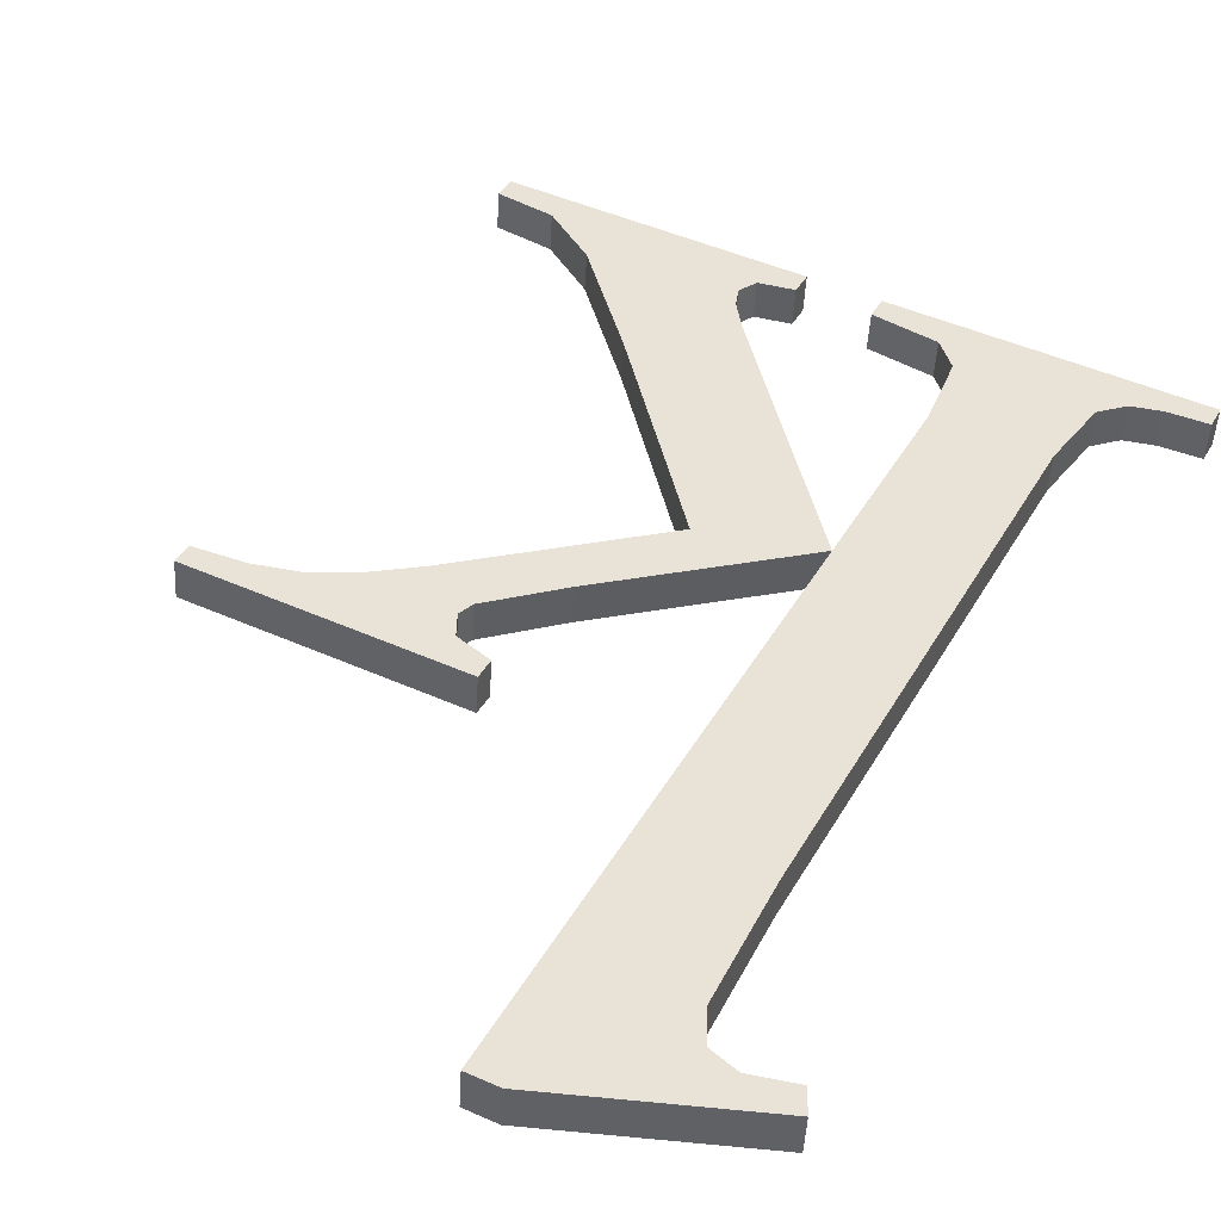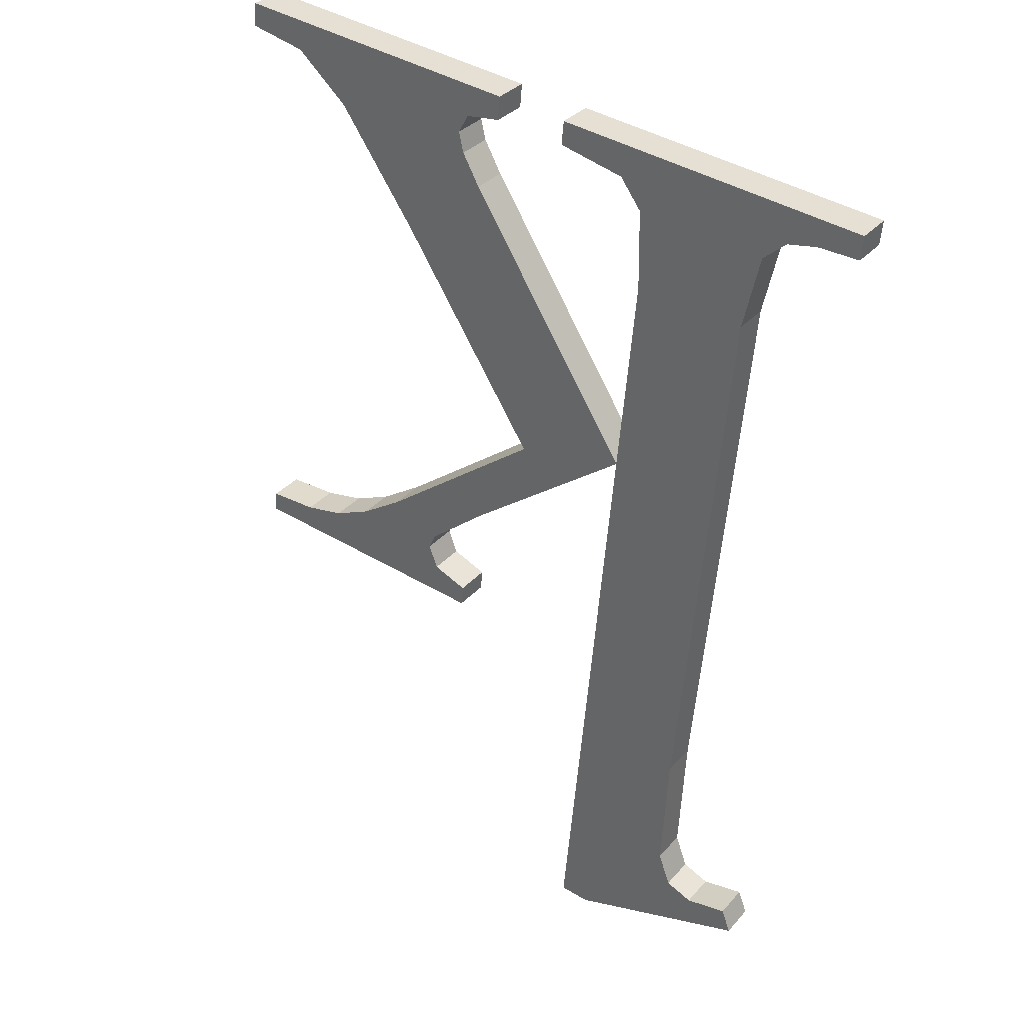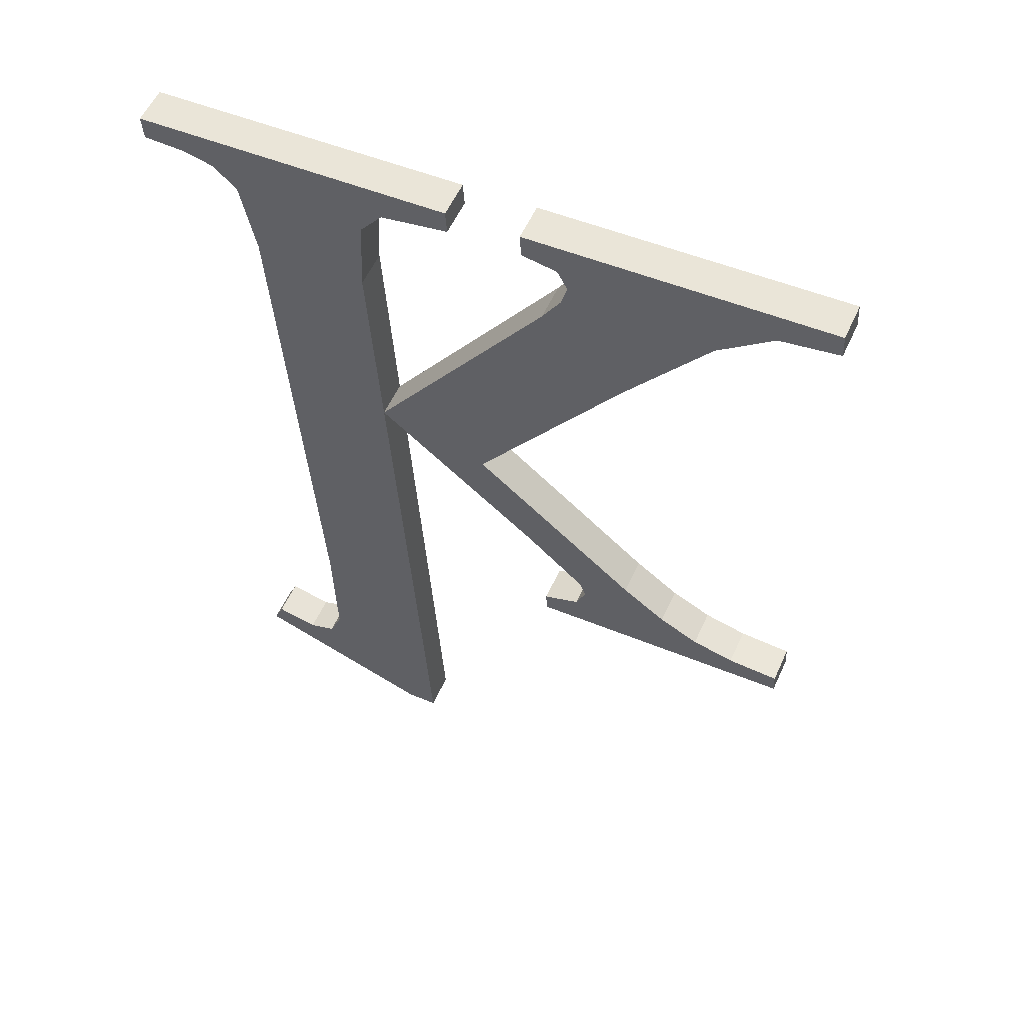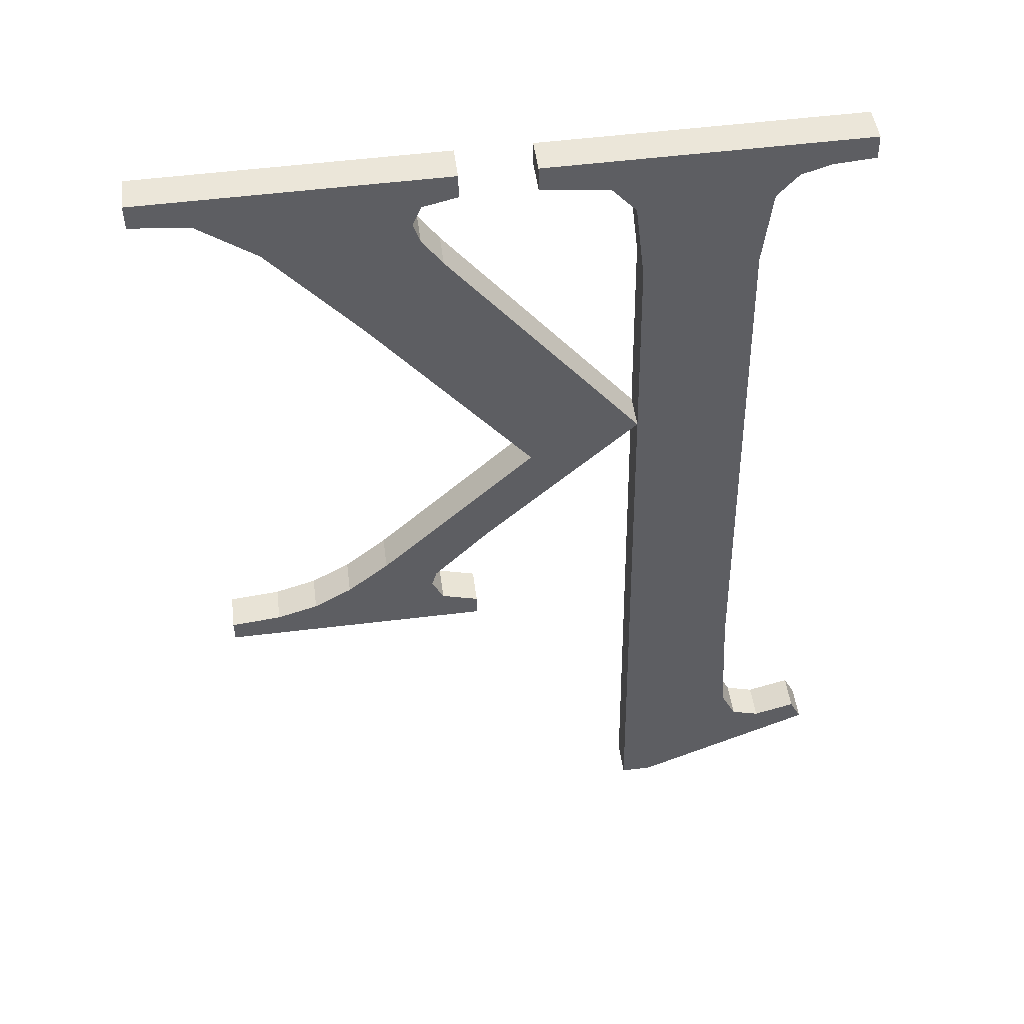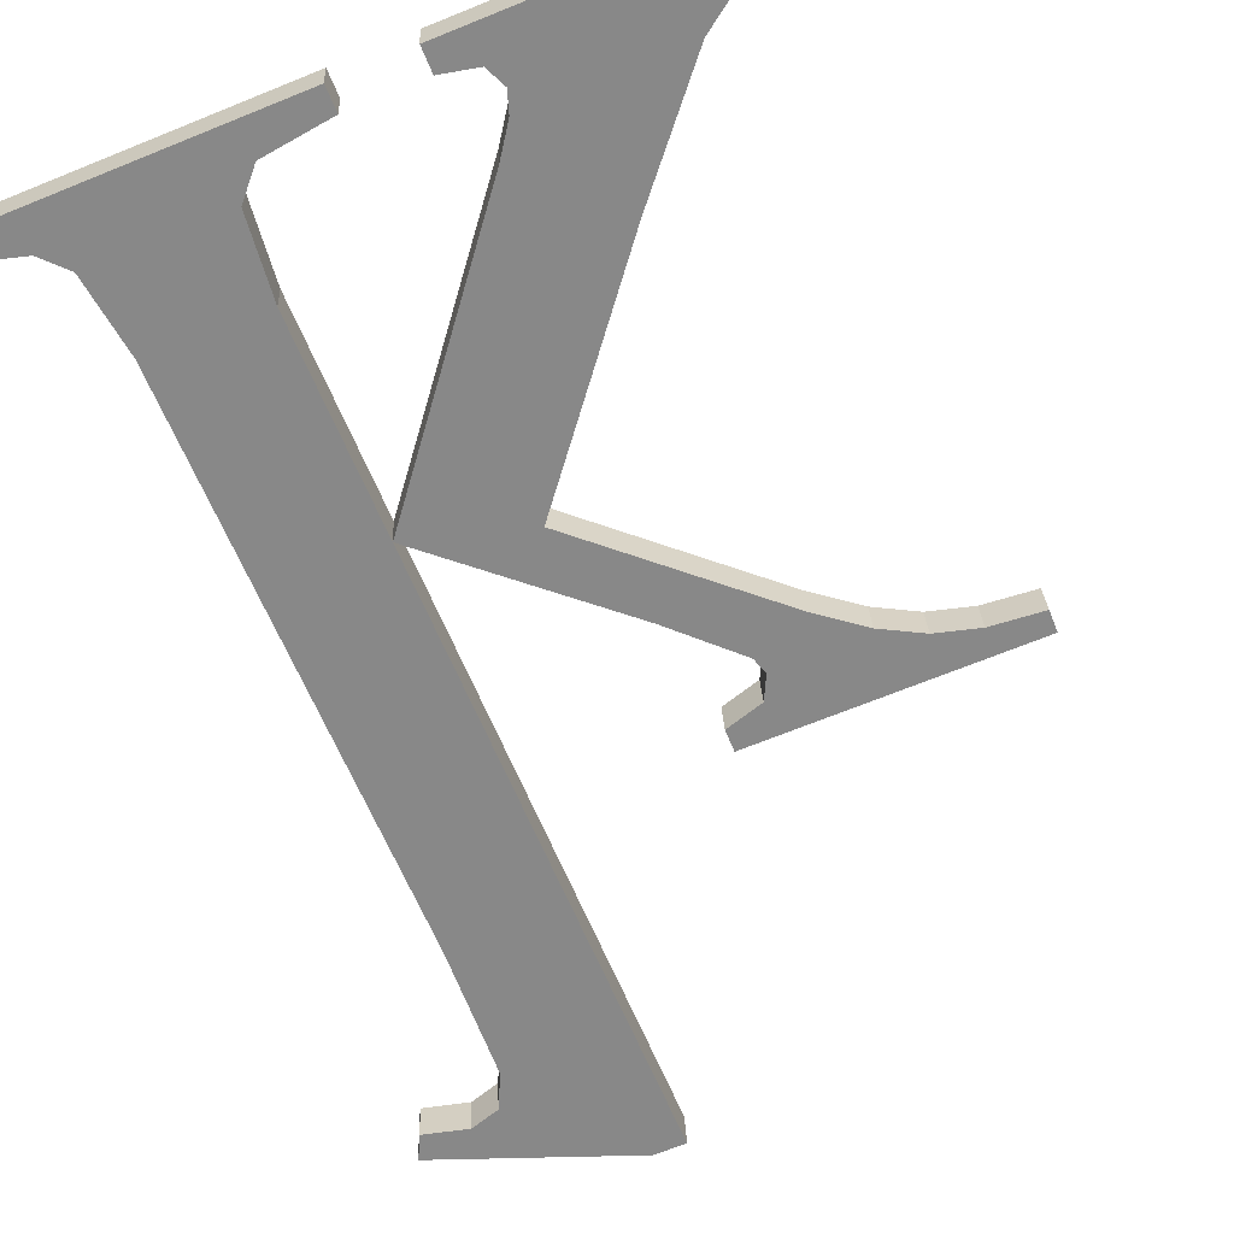
<metadata>
{"format":"obj","ext":"obj","renderer":"f3d","projection":"perspective","resolution":1024,"background":"white","views":[{"elev":47.1,"azim":-153.3,"up":"+Y"},{"elev":42.9,"azim":-144.7,"up":"+Z"},{"elev":49.3,"azim":24.8,"up":"+Z"},{"elev":55.3,"azim":172.7,"up":"+Z"},{"elev":-69.2,"azim":22.0,"up":"+Y"}]}
</metadata>
<code>
o #ID867
v -0.5434 0.006414 0.08135
v -0.5452 0.006284 0.0824
v -0.5453 0.006315 0.08215
v -0.5447 0.006299 0.08228
v -0.5444 0.006287 0.08237
v -0.5443 0.006243 0.08272
v -0.5442 0.00607 0.0841
v -0.5442 0.005327 0.09003
v -0.5449 0.005184 0.09117
v -0.5453 0.005148 0.09145
v -0.5453 0.00518 0.0912
v -0.542 0.005148 0.09145
v -0.5445 0.005195 0.09108
v -0.5443 0.005226 0.09083
v -0.5427 0.005192 0.09111
v -0.5429 0.005227 0.09082
v -0.543 0.005332 0.08999
v -0.543 0.006414 0.08135
v -0.543 0.005603 0.08782
v -0.542 0.00518 0.0912
v -0.5383 0.005964 0.08495
v -0.5412 0.005935 0.08518
v -0.5412 0.005964 0.08495
v -0.5408 0.005921 0.08529
v -0.5407 0.00589 0.08554
v -0.5393 0.005913 0.08535
v -0.5397 0.005885 0.08558
v -0.5402 0.00584 0.08593
v -0.5389 0.005929 0.08523
v -0.5383 0.005935 0.08518
v -0.5414 0.005792 0.08632
v -0.5419 0.005647 0.08748
v -0.5407 0.005869 0.08571
v -0.541 0.005283 0.09038
v -0.5402 0.005382 0.08958
v -0.5408 0.005243 0.09069
v -0.5407 0.005217 0.09091
v -0.5408 0.00519 0.09112
v -0.5412 0.005148 0.09145
v -0.5412 0.00518 0.0912
v -0.538 0.005148 0.09145
v -0.5386 0.005189 0.09113
v -0.5392 0.005243 0.09069
v -0.538 0.00518 0.0912
v -0.543 0.006414 0.08135
v -0.543 0.005991 0.08787
v -0.543 0.005603 0.08782
v -0.543 0.006802 0.0814
v -0.543 0.005991 0.08787
v -0.5414 0.005792 0.08632
v -0.543 0.005603 0.08782
v -0.5414 0.00618 0.08637
v -0.5414 0.00618 0.08637
v -0.5407 0.005869 0.08571
v -0.5414 0.005792 0.08632
v -0.5407 0.006256 0.08576
v -0.5407 0.006278 0.08559
v -0.5407 0.005869 0.08571
v -0.5407 0.006256 0.08576
v -0.5407 0.00589 0.08554
v -0.5408 0.006308 0.08534
v -0.5407 0.00589 0.08554
v -0.5407 0.006278 0.08559
v -0.5408 0.005921 0.08529
v -0.5408 0.006308 0.08534
v -0.5412 0.005935 0.08518
v -0.5408 0.005921 0.08529
v -0.5412 0.006323 0.08522
v -0.5412 0.006352 0.085
v -0.5412 0.005935 0.08518
v -0.5412 0.006323 0.08522
v -0.5412 0.005964 0.08495
v -0.5412 0.006352 0.085
v -0.5383 0.005964 0.08495
v -0.5412 0.005964 0.08495
v -0.5383 0.006352 0.085
v -0.5383 0.005964 0.08495
v -0.5383 0.006323 0.08522
v -0.5383 0.005935 0.08518
v -0.5383 0.006352 0.085
v -0.5383 0.006323 0.08522
v -0.5389 0.005929 0.08523
v -0.5383 0.005935 0.08518
v -0.5389 0.006317 0.08528
v -0.5389 0.006317 0.08528
v -0.5393 0.005913 0.08535
v -0.5389 0.005929 0.08523
v -0.5393 0.006301 0.0854
v -0.5393 0.006301 0.0854
v -0.5397 0.005885 0.08558
v -0.5393 0.005913 0.08535
v -0.5397 0.006272 0.08563
v -0.5397 0.006272 0.08563
v -0.5402 0.00584 0.08593
v -0.5397 0.005885 0.08558
v -0.5402 0.006228 0.08598
v -0.5402 0.006228 0.08598
v -0.5419 0.005647 0.08748
v -0.5402 0.00584 0.08593
v -0.5419 0.006035 0.08753
v -0.5419 0.005647 0.08748
v -0.5402 0.00577 0.08963
v -0.5402 0.005382 0.08958
v -0.5419 0.006035 0.08753
v -0.5402 0.005382 0.08958
v -0.5392 0.005631 0.09074
v -0.5392 0.005243 0.09069
v -0.5402 0.00577 0.08963
v -0.5392 0.005631 0.09074
v -0.5386 0.005189 0.09113
v -0.5392 0.005243 0.09069
v -0.5386 0.005577 0.09118
v -0.5386 0.005577 0.09118
v -0.538 0.00518 0.0912
v -0.5386 0.005189 0.09113
v -0.538 0.005568 0.09125
v -0.538 0.00518 0.0912
v -0.538 0.005536 0.0915
v -0.538 0.005148 0.09145
v -0.538 0.005568 0.09125
v -0.538 0.005536 0.0915
v -0.5412 0.005148 0.09145
v -0.538 0.005148 0.09145
v -0.5412 0.005536 0.0915
v -0.5412 0.005568 0.09125
v -0.5412 0.005148 0.09145
v -0.5412 0.005536 0.0915
v -0.5412 0.00518 0.0912
v -0.5412 0.005568 0.09125
v -0.5408 0.00519 0.09112
v -0.5412 0.00518 0.0912
v -0.5408 0.005578 0.09116
v -0.5407 0.005605 0.09095
v -0.5408 0.00519 0.09112
v -0.5408 0.005578 0.09116
v -0.5407 0.005217 0.09091
v -0.5408 0.005631 0.09074
v -0.5407 0.005217 0.09091
v -0.5407 0.005605 0.09095
v -0.5408 0.005243 0.09069
v -0.541 0.00567 0.09043
v -0.5408 0.005243 0.09069
v -0.5408 0.005631 0.09074
v -0.541 0.005283 0.09038
v -0.543 0.005991 0.08787
v -0.541 0.005283 0.09038
v -0.541 0.00567 0.09043
v -0.543 0.005603 0.08782
v -0.543 0.005719 0.09004
v -0.543 0.005332 0.08999
v -0.543 0.005332 0.08999
v -0.5429 0.005615 0.09087
v -0.5429 0.005227 0.09082
v -0.543 0.005719 0.09004
v -0.5429 0.005227 0.09082
v -0.5427 0.00558 0.09115
v -0.5427 0.005192 0.09111
v -0.5429 0.005615 0.09087
v -0.5427 0.00558 0.09115
v -0.542 0.00518 0.0912
v -0.5427 0.005192 0.09111
v -0.542 0.005568 0.09125
v -0.542 0.00518 0.0912
v -0.542 0.005536 0.0915
v -0.542 0.005148 0.09145
v -0.542 0.005568 0.09125
v -0.542 0.005536 0.0915
v -0.5453 0.005148 0.09145
v -0.542 0.005148 0.09145
v -0.5453 0.005536 0.0915
v -0.5453 0.005568 0.09125
v -0.5453 0.005148 0.09145
v -0.5453 0.005536 0.0915
v -0.5453 0.00518 0.0912
v -0.5453 0.005568 0.09125
v -0.5449 0.005184 0.09117
v -0.5453 0.00518 0.0912
v -0.5449 0.005572 0.09122
v -0.5449 0.005572 0.09122
v -0.5445 0.005195 0.09108
v -0.5449 0.005184 0.09117
v -0.5445 0.005583 0.09112
v -0.5443 0.005613 0.09088
v -0.5445 0.005195 0.09108
v -0.5445 0.005583 0.09112
v -0.5443 0.005226 0.09083
v -0.5442 0.005715 0.09007
v -0.5443 0.005226 0.09083
v -0.5443 0.005613 0.09088
v -0.5442 0.005327 0.09003
v -0.5442 0.006458 0.08415
v -0.5442 0.005327 0.09003
v -0.5442 0.005715 0.09007
v -0.5442 0.00607 0.0841
v -0.5443 0.006631 0.08277
v -0.5442 0.00607 0.0841
v -0.5442 0.006458 0.08415
v -0.5443 0.006243 0.08272
v -0.5444 0.006674 0.08242
v -0.5443 0.006243 0.08272
v -0.5443 0.006631 0.08277
v -0.5444 0.006287 0.08237
v -0.5444 0.006674 0.08242
v -0.5447 0.006299 0.08228
v -0.5444 0.006287 0.08237
v -0.5447 0.006686 0.08233
v -0.5447 0.006686 0.08233
v -0.5452 0.006284 0.0824
v -0.5447 0.006299 0.08228
v -0.5452 0.006671 0.08245
v -0.5453 0.006703 0.0822
v -0.5452 0.006284 0.0824
v -0.5452 0.006671 0.08245
v -0.5453 0.006315 0.08215
v -0.5453 0.006703 0.0822
v -0.5434 0.006414 0.08135
v -0.5453 0.006315 0.08215
v -0.5434 0.006802 0.0814
v -0.5434 0.006802 0.0814
v -0.543 0.006414 0.08135
v -0.5434 0.006414 0.08135
v -0.543 0.006802 0.0814
v -0.5452 0.006671 0.08245
v -0.5434 0.006802 0.0814
v -0.5453 0.006703 0.0822
v -0.5447 0.006686 0.08233
v -0.5444 0.006674 0.08242
v -0.5443 0.006631 0.08277
v -0.5442 0.006458 0.08415
v -0.542 0.005536 0.0915
v -0.5453 0.005568 0.09125
v -0.5453 0.005536 0.0915
v -0.5449 0.005572 0.09122
v -0.5445 0.005583 0.09112
v -0.5443 0.005613 0.09088
v -0.5427 0.00558 0.09115
v -0.5442 0.005715 0.09007
v -0.5429 0.005615 0.09087
v -0.543 0.005719 0.09004
v -0.542 0.005568 0.09125
v -0.538 0.005536 0.0915
v -0.5412 0.005568 0.09125
v -0.5412 0.005536 0.0915
v -0.5408 0.005578 0.09116
v -0.5407 0.005605 0.09095
v -0.5386 0.005577 0.09118
v -0.5392 0.005631 0.09074
v -0.5402 0.00577 0.08963
v -0.538 0.005568 0.09125
v -0.541 0.00567 0.09043
v -0.5419 0.006035 0.08753
v -0.543 0.005991 0.08787
v -0.5408 0.005631 0.09074
v -0.5414 0.00618 0.08637
v -0.5402 0.006228 0.08598
v -0.5407 0.006256 0.08576
v -0.5407 0.006278 0.08559
v -0.5408 0.006308 0.08534
v -0.5412 0.006352 0.085
v -0.5412 0.006323 0.08522
v -0.5383 0.006352 0.085
v -0.5393 0.006301 0.0854
v -0.5397 0.006272 0.08563
v -0.5389 0.006317 0.08528
v -0.5383 0.006323 0.08522
v -0.543 0.006802 0.0814
f 1 2 3
f 3 2 1
f 2 1 4
f 4 1 2
f 4 1 5
f 5 1 4
f 5 1 6
f 6 1 5
f 6 1 7
f 7 1 6
f 7 1 8
f 8 1 7
f 9 10 11
f 11 10 9
f 10 9 12
f 12 9 10
f 12 9 13
f 13 9 12
f 12 13 14
f 14 13 12
f 12 14 15
f 15 14 12
f 15 14 8
f 8 14 15
f 15 8 16
f 16 8 15
f 16 8 17
f 17 8 16
f 17 8 1
f 1 8 17
f 17 1 18
f 18 1 17
f 17 18 19
f 19 18 17
f 12 15 20
f 20 15 12
f 21 22 23
f 23 22 21
f 22 21 24
f 24 21 22
f 24 21 25
f 25 21 24
f 25 21 26
f 26 21 25
f 25 26 27
f 27 26 25
f 25 27 28
f 28 27 25
f 26 21 29
f 29 21 26
f 29 21 30
f 30 21 29
f 31 32 19
f 19 32 31
f 32 31 28
f 28 31 32
f 28 31 33
f 33 31 28
f 28 33 25
f 25 33 28
f 32 34 19
f 19 34 32
f 34 32 35
f 35 32 34
f 34 35 36
f 36 35 34
f 36 35 37
f 37 35 36
f 38 39 40
f 40 39 38
f 39 38 41
f 41 38 39
f 41 38 37
f 37 38 41
f 41 37 42
f 42 37 41
f 42 37 43
f 43 37 42
f 43 37 35
f 35 37 43
f 41 42 44
f 44 42 41
f 45 46 47
f 47 46 45
f 46 45 48
f 48 45 46
f 49 50 51
f 51 50 49
f 50 49 52
f 52 49 50
f 53 54 55
f 55 54 53
f 54 53 56
f 56 53 54
f 57 58 59
f 59 58 57
f 58 57 60
f 60 57 58
f 61 62 63
f 63 62 61
f 62 61 64
f 64 61 62
f 65 66 67
f 67 66 65
f 66 65 68
f 68 65 66
f 69 70 71
f 71 70 69
f 70 69 72
f 72 69 70
f 73 74 75
f 75 74 73
f 74 73 76
f 76 73 74
f 77 78 79
f 79 78 77
f 78 77 80
f 80 77 78
f 81 82 83
f 83 82 81
f 82 81 84
f 84 81 82
f 85 86 87
f 87 86 85
f 86 85 88
f 88 85 86
f 89 90 91
f 91 90 89
f 90 89 92
f 92 89 90
f 93 94 95
f 95 94 93
f 94 93 96
f 96 93 94
f 97 98 99
f 99 98 97
f 98 97 100
f 100 97 98
f 101 102 103
f 103 102 101
f 102 101 104
f 104 101 102
f 105 106 107
f 107 106 105
f 106 105 108
f 108 105 106
f 109 110 111
f 111 110 109
f 110 109 112
f 112 109 110
f 113 114 115
f 115 114 113
f 114 113 116
f 116 113 114
f 117 118 119
f 119 118 117
f 118 117 120
f 120 117 118
f 121 122 123
f 123 122 121
f 122 121 124
f 124 121 122
f 125 126 127
f 127 126 125
f 126 125 128
f 128 125 126
f 129 130 131
f 131 130 129
f 130 129 132
f 132 129 130
f 133 134 135
f 135 134 133
f 134 133 136
f 136 133 134
f 137 138 139
f 139 138 137
f 138 137 140
f 140 137 138
f 141 142 143
f 143 142 141
f 142 141 144
f 144 141 142
f 145 146 147
f 147 146 145
f 146 145 148
f 148 145 146
f 47 149 150
f 150 149 47
f 149 47 46
f 46 47 149
f 151 152 153
f 153 152 151
f 152 151 154
f 154 151 152
f 155 156 157
f 157 156 155
f 156 155 158
f 158 155 156
f 159 160 161
f 161 160 159
f 160 159 162
f 162 159 160
f 163 164 165
f 165 164 163
f 164 163 166
f 166 163 164
f 167 168 169
f 169 168 167
f 168 167 170
f 170 167 168
f 171 172 173
f 173 172 171
f 172 171 174
f 174 171 172
f 175 176 177
f 177 176 175
f 176 175 178
f 178 175 176
f 179 180 181
f 181 180 179
f 180 179 182
f 182 179 180
f 183 184 185
f 185 184 183
f 184 183 186
f 186 183 184
f 187 188 189
f 189 188 187
f 188 187 190
f 190 187 188
f 191 192 193
f 193 192 191
f 192 191 194
f 194 191 192
f 195 196 197
f 197 196 195
f 196 195 198
f 198 195 196
f 199 200 201
f 201 200 199
f 200 199 202
f 202 199 200
f 203 204 205
f 205 204 203
f 204 203 206
f 206 203 204
f 207 208 209
f 209 208 207
f 208 207 210
f 210 207 208
f 211 212 213
f 213 212 211
f 212 211 214
f 214 211 212
f 215 216 217
f 217 216 215
f 216 215 218
f 218 215 216
f 219 220 221
f 221 220 219
f 220 219 222
f 222 219 220
f 223 224 225
f 225 224 223
f 224 223 226
f 226 223 224
f 224 226 227
f 227 226 224
f 224 227 228
f 228 227 224
f 224 228 229
f 229 228 224
f 230 231 232
f 232 231 230
f 231 230 233
f 233 230 231
f 233 230 234
f 234 230 233
f 234 230 235
f 235 230 234
f 235 230 236
f 236 230 235
f 235 236 237
f 237 236 235
f 237 236 238
f 238 236 237
f 237 238 229
f 229 238 237
f 229 238 239
f 239 238 229
f 229 239 224
f 224 239 229
f 236 230 240
f 240 230 236
f 241 242 243
f 243 242 241
f 242 241 244
f 244 241 242
f 244 241 245
f 245 241 244
f 245 241 246
f 246 241 245
f 245 246 247
f 247 246 245
f 245 247 248
f 248 247 245
f 246 241 249
f 249 241 246
f 250 251 252
f 252 251 250
f 251 250 248
f 248 250 251
f 248 250 253
f 253 250 248
f 248 253 245
f 245 253 248
f 251 254 252
f 252 254 251
f 254 251 255
f 255 251 254
f 254 255 256
f 256 255 254
f 256 255 257
f 257 255 256
f 258 259 260
f 260 259 258
f 259 258 261
f 261 258 259
f 261 258 257
f 257 258 261
f 261 257 262
f 262 257 261
f 262 257 263
f 263 257 262
f 263 257 255
f 255 257 263
f 261 262 264
f 264 262 261
f 261 264 265
f 265 264 261
f 239 266 224
f 224 266 239
f 266 239 252
f 252 239 266

</code>
